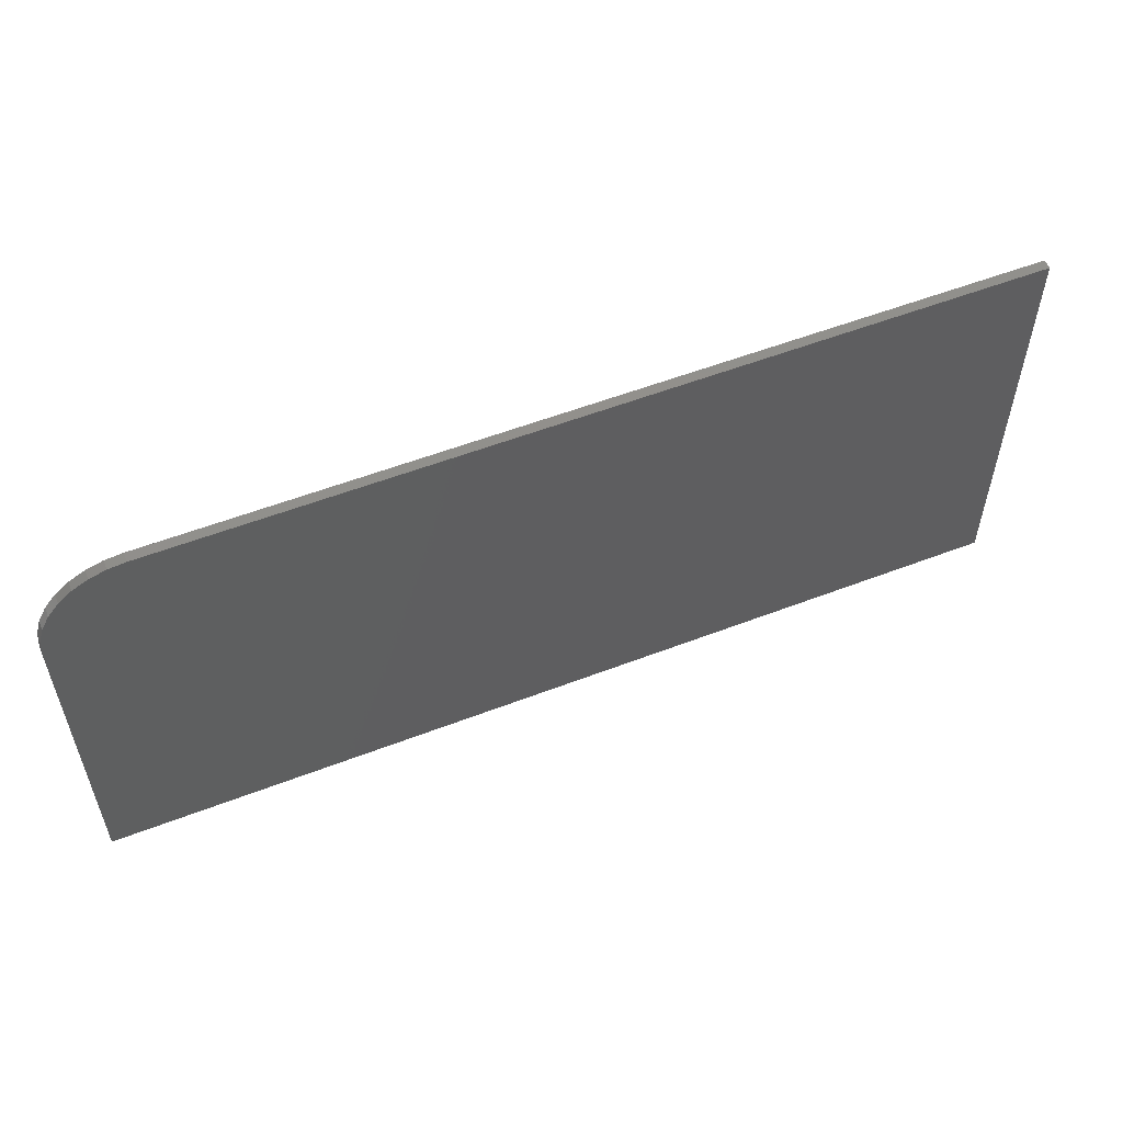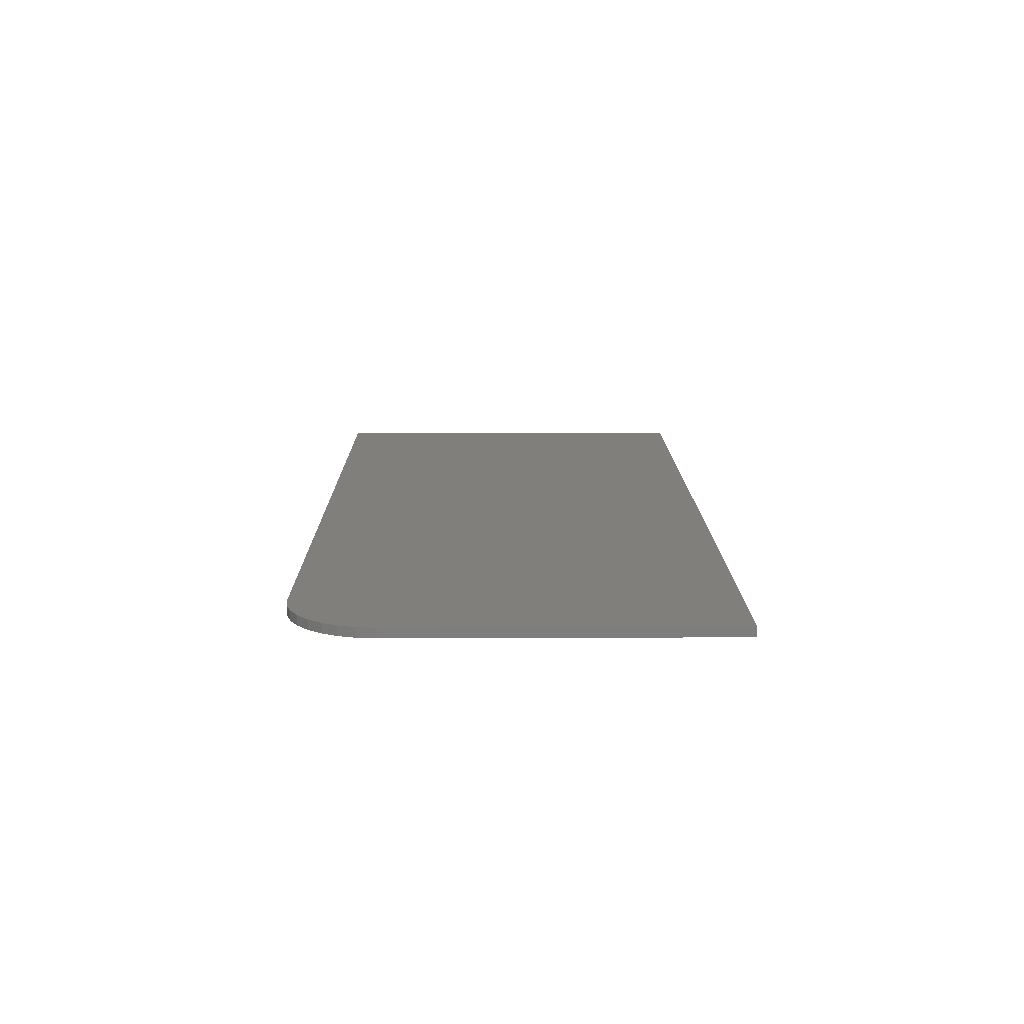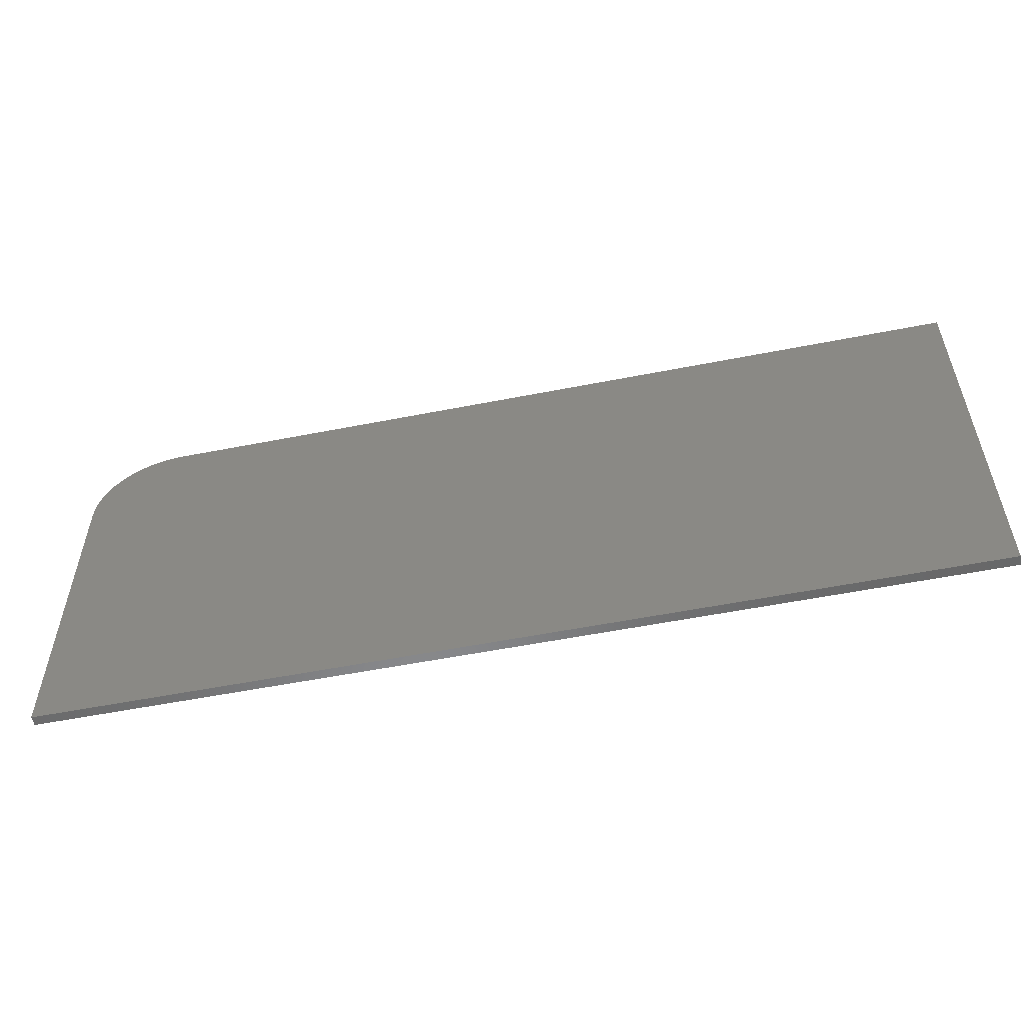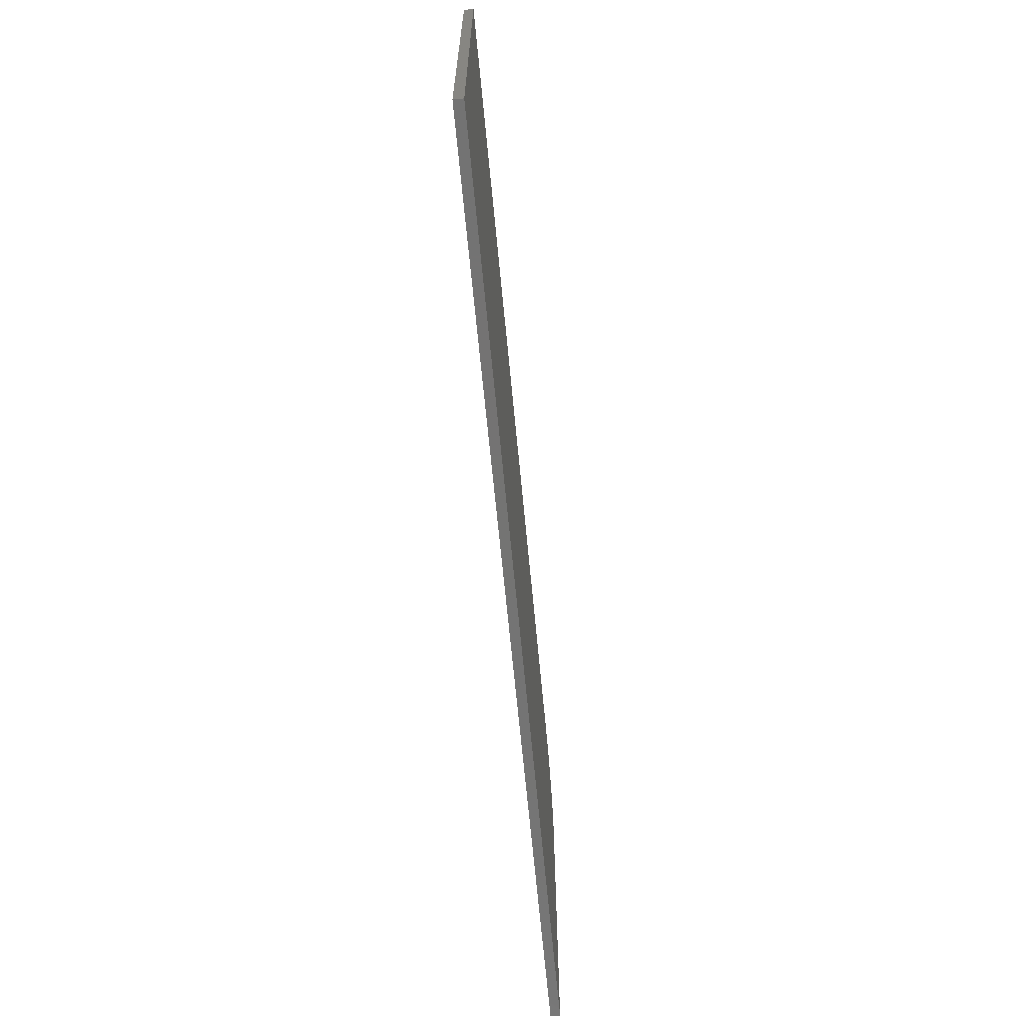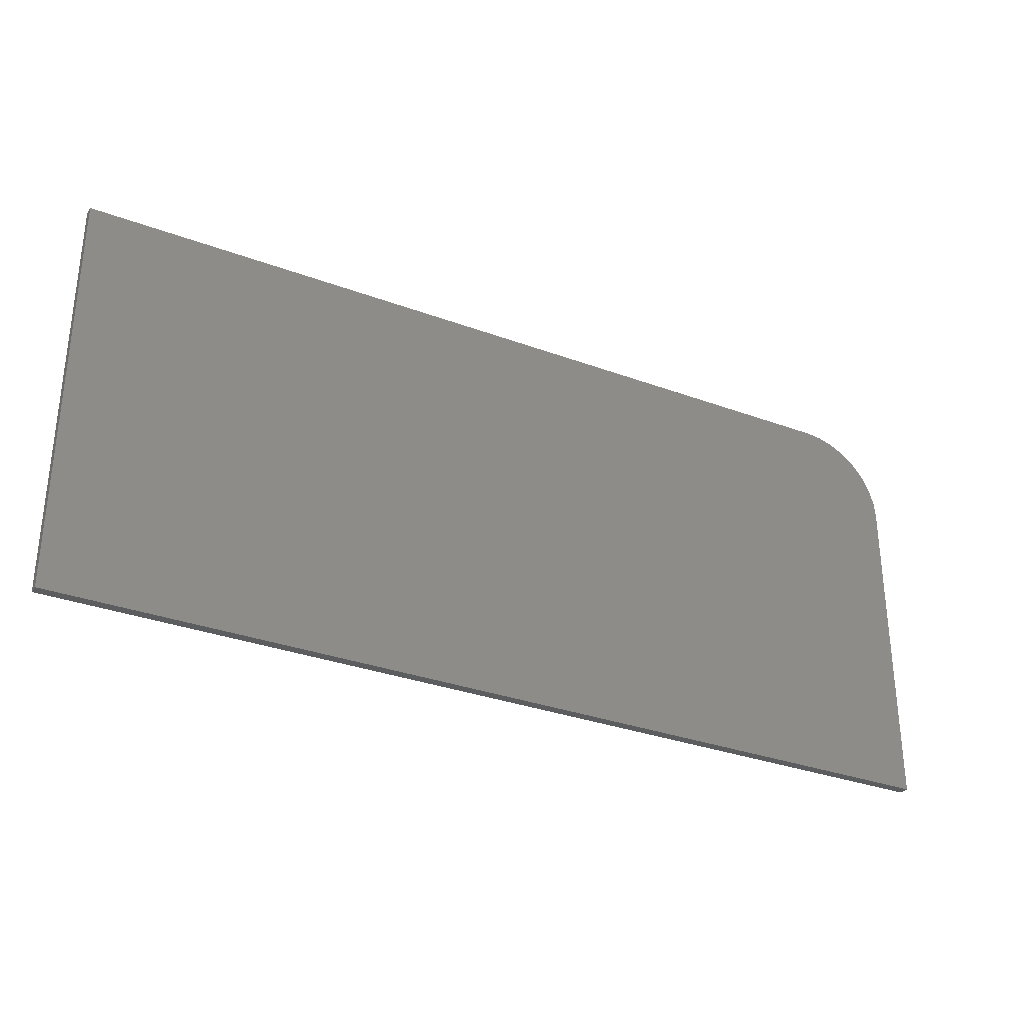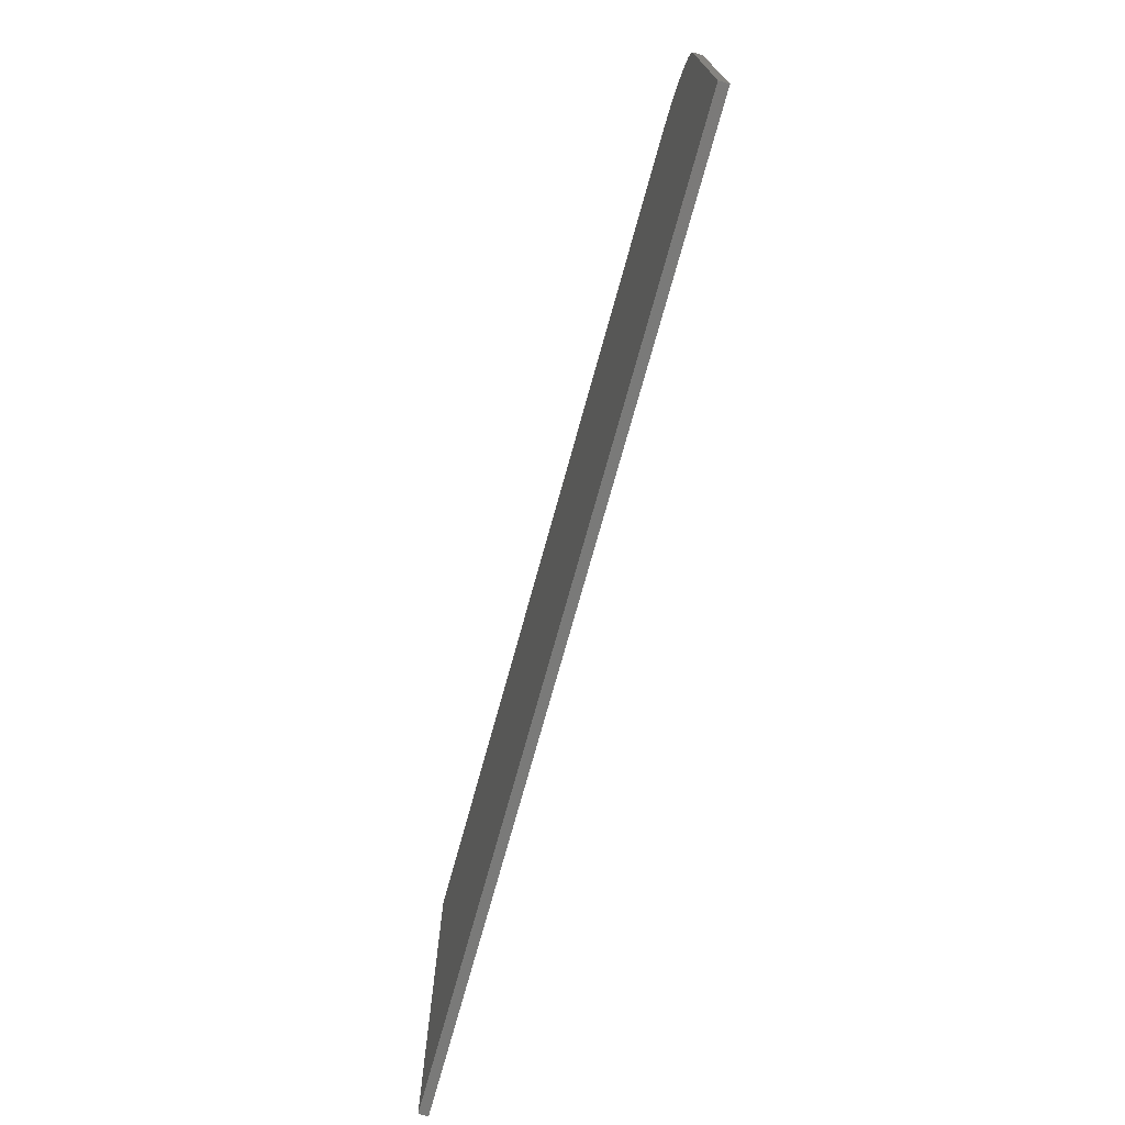
<metadata>
{"format":"stl","ext":"stl","renderer":"f3d","projection":"perspective","resolution":1024,"background":"white","views":[{"elev":55.2,"azim":157.9,"up":"+Z"},{"elev":13.1,"azim":89.5,"up":"+Y"},{"elev":-54.9,"azim":-168.2,"up":"+Z"},{"elev":-65.9,"azim":-84.6,"up":"+Z"},{"elev":-31.4,"azim":-27.8,"up":"+Z"},{"elev":-73.0,"azim":74.6,"up":"+Z"}]}
</metadata>
<code>
# stl→obj: 24 verts, 44 faces
v 2.079e-17 -0.007812 0.3395
v 0 -0.007812 0
v 0.75 -0.007812 -4.592e-17
v 0.75 -0.007812 0.2692
v 0.7486 -0.007812 0.2829
v 0.7446 -0.007812 0.2961
v 0.7382 -0.007812 0.3082
v 0.7294 -0.007812 0.3189
v 0.7188 -0.007812 0.3276
v 0.7066 -0.007812 0.3341
v 0.6934 -0.007812 0.3381
v 0.6797 -0.007812 0.3395
v 2.079e-17 0 0.3395
v 0.6797 0 0.3395
v 0.6934 0 0.3381
v 0.7066 0 0.3341
v 0.7188 0 0.3276
v 0.7294 0 0.3189
v 0.7382 0 0.3082
v 0.7446 0 0.2961
v 0.7486 0 0.2829
v 0.75 0 0.2692
v 0.75 0 -4.592e-17
v 0 0 0
f 1 2 3
f 1 3 4
f 1 4 5
f 1 5 6
f 1 6 7
f 1 7 8
f 1 8 9
f 1 9 10
f 1 10 11
f 1 11 12
f 13 14 15
f 13 15 16
f 13 16 17
f 13 17 18
f 13 18 19
f 13 19 20
f 13 20 21
f 13 21 22
f 13 22 23
f 13 23 24
f 12 14 1
f 1 14 13
f 3 23 4
f 4 23 22
f 14 12 15
f 15 12 11
f 15 11 16
f 16 11 10
f 16 10 17
f 17 10 9
f 17 9 18
f 18 9 8
f 18 8 19
f 19 8 7
f 19 7 20
f 20 7 6
f 20 6 21
f 21 6 5
f 21 5 22
f 22 5 4
f 1 13 2
f 2 13 24
f 2 24 3
f 3 24 23

</code>
